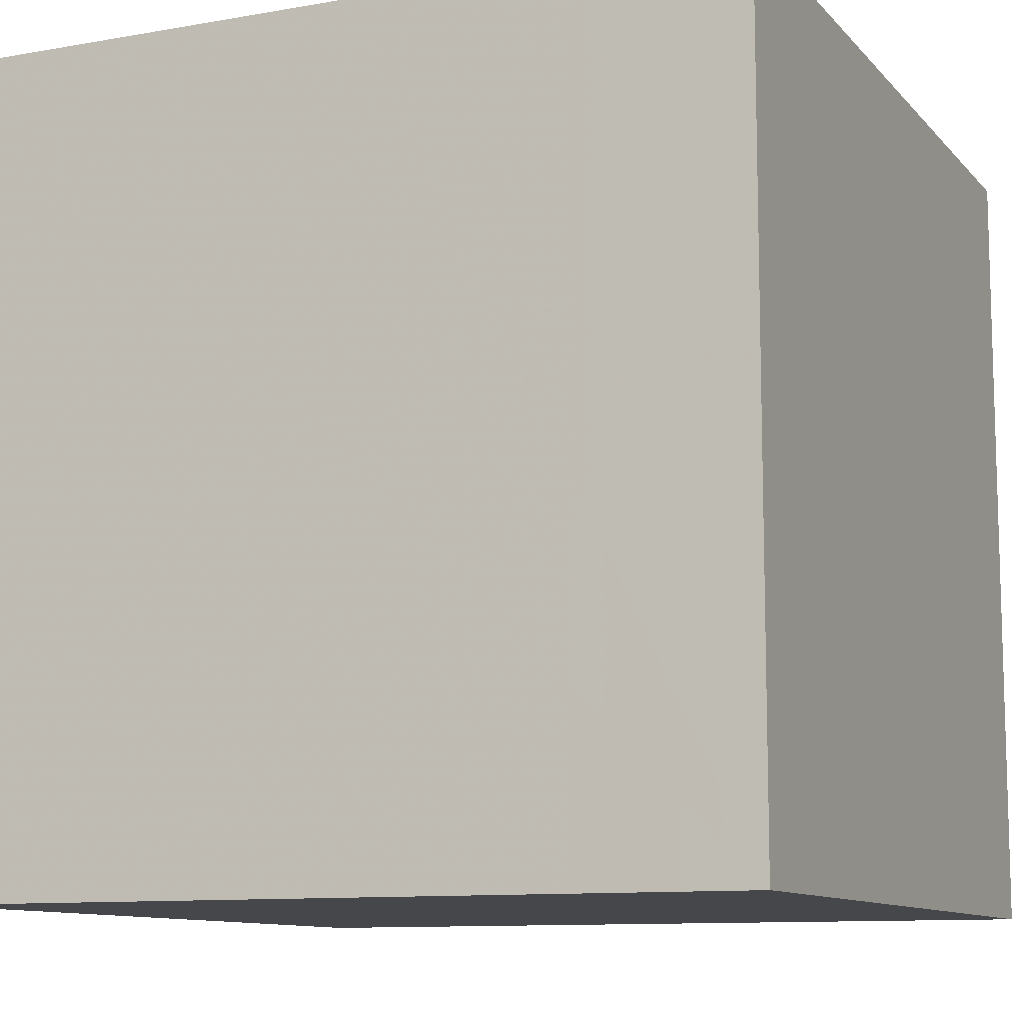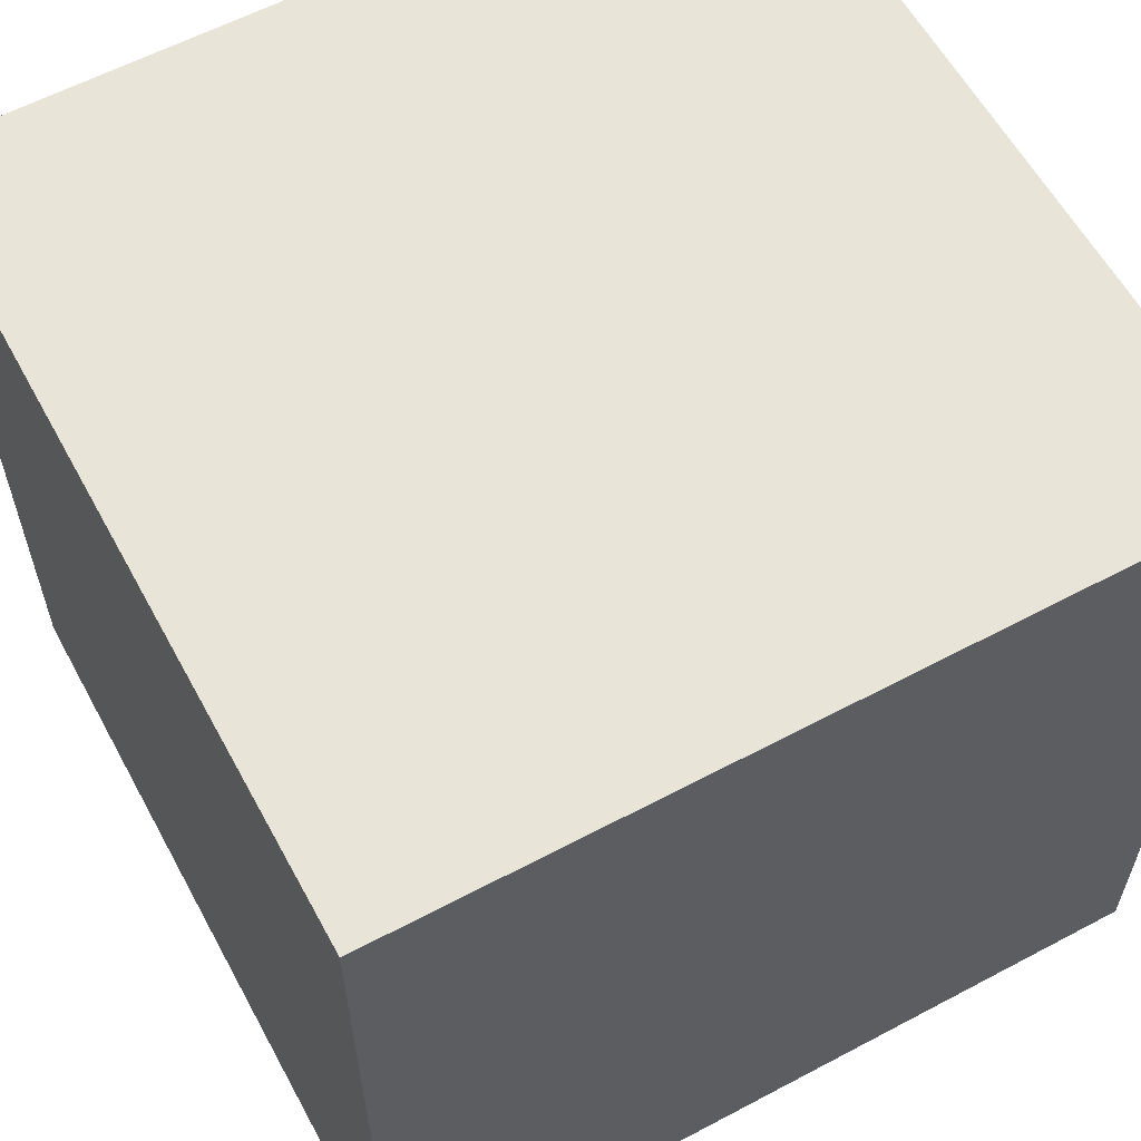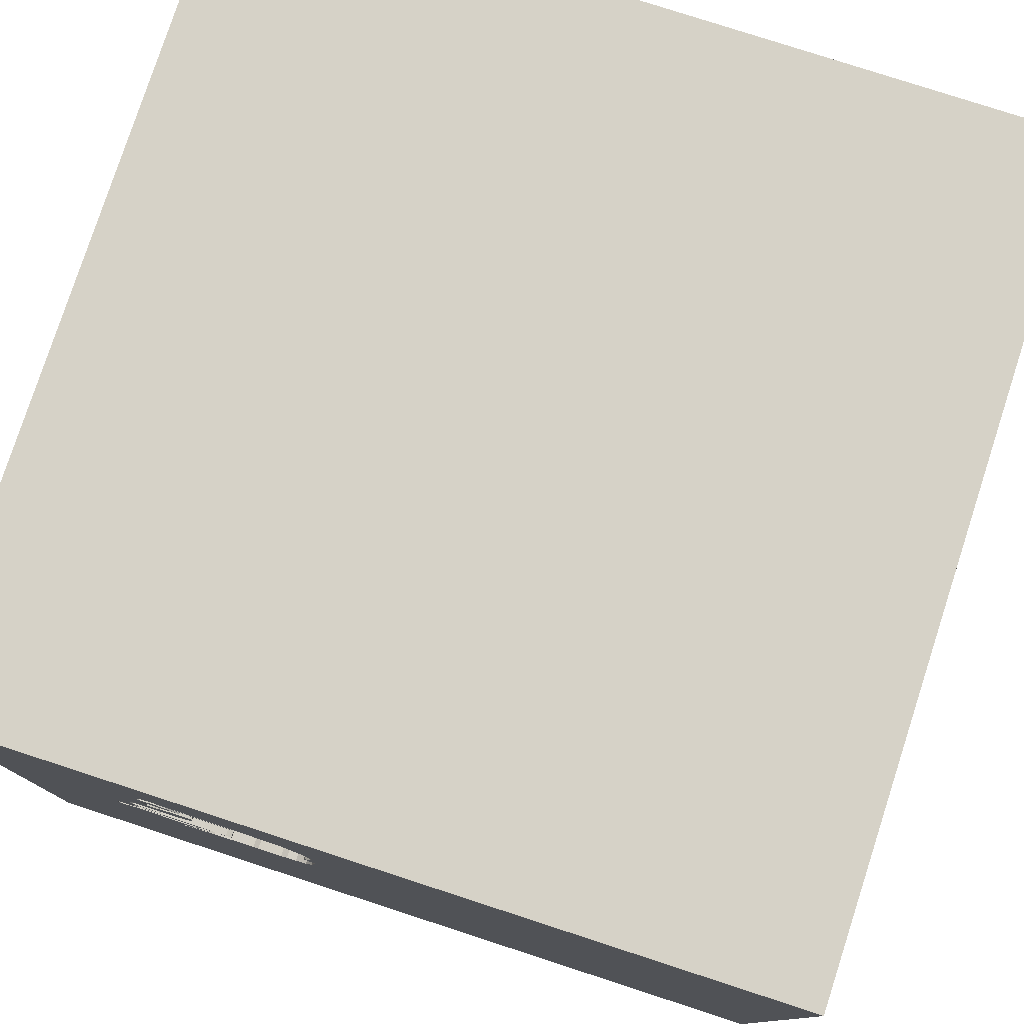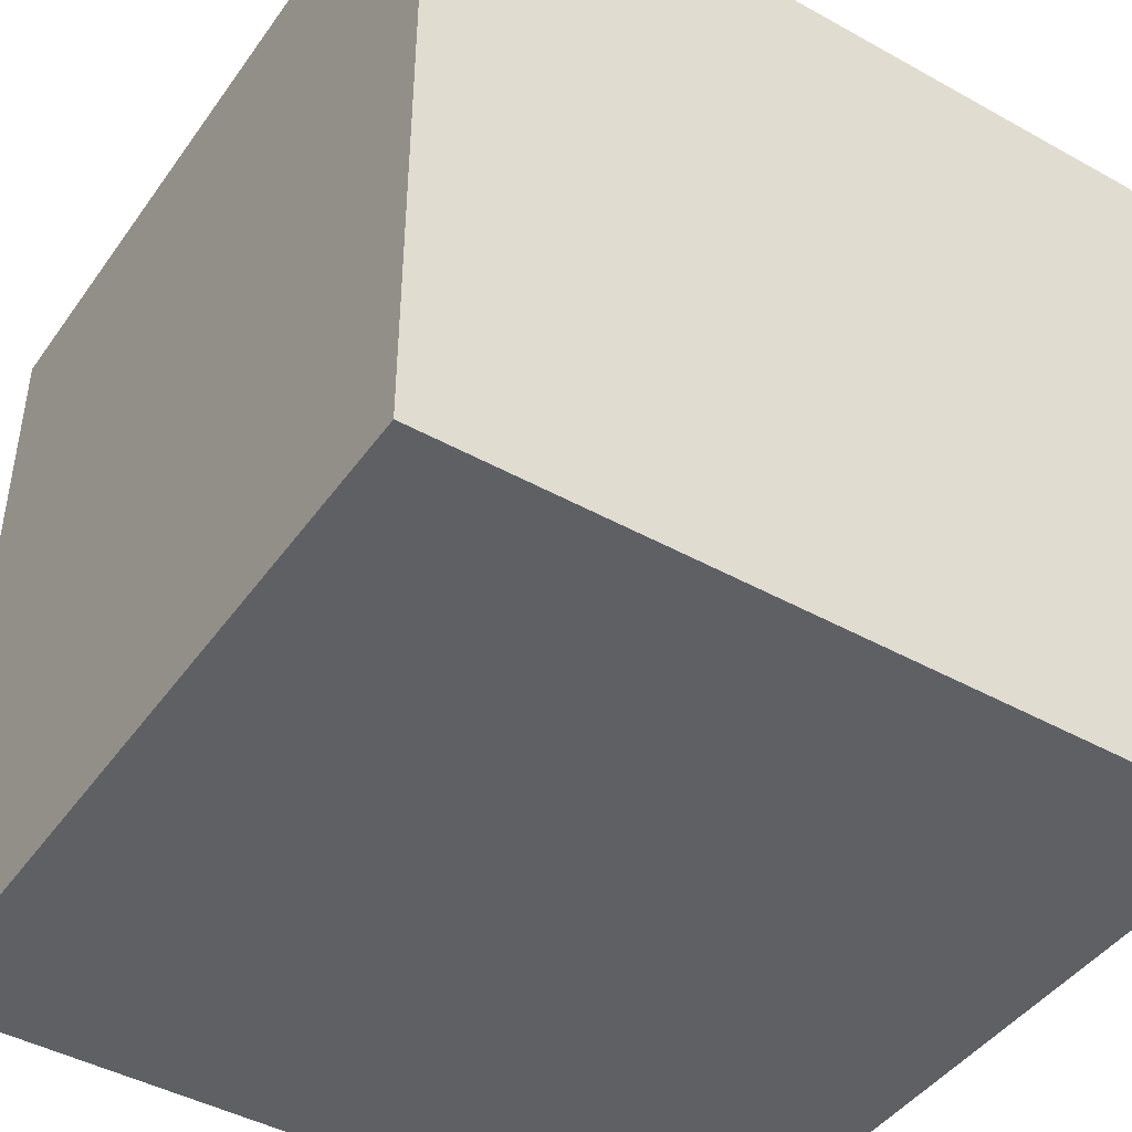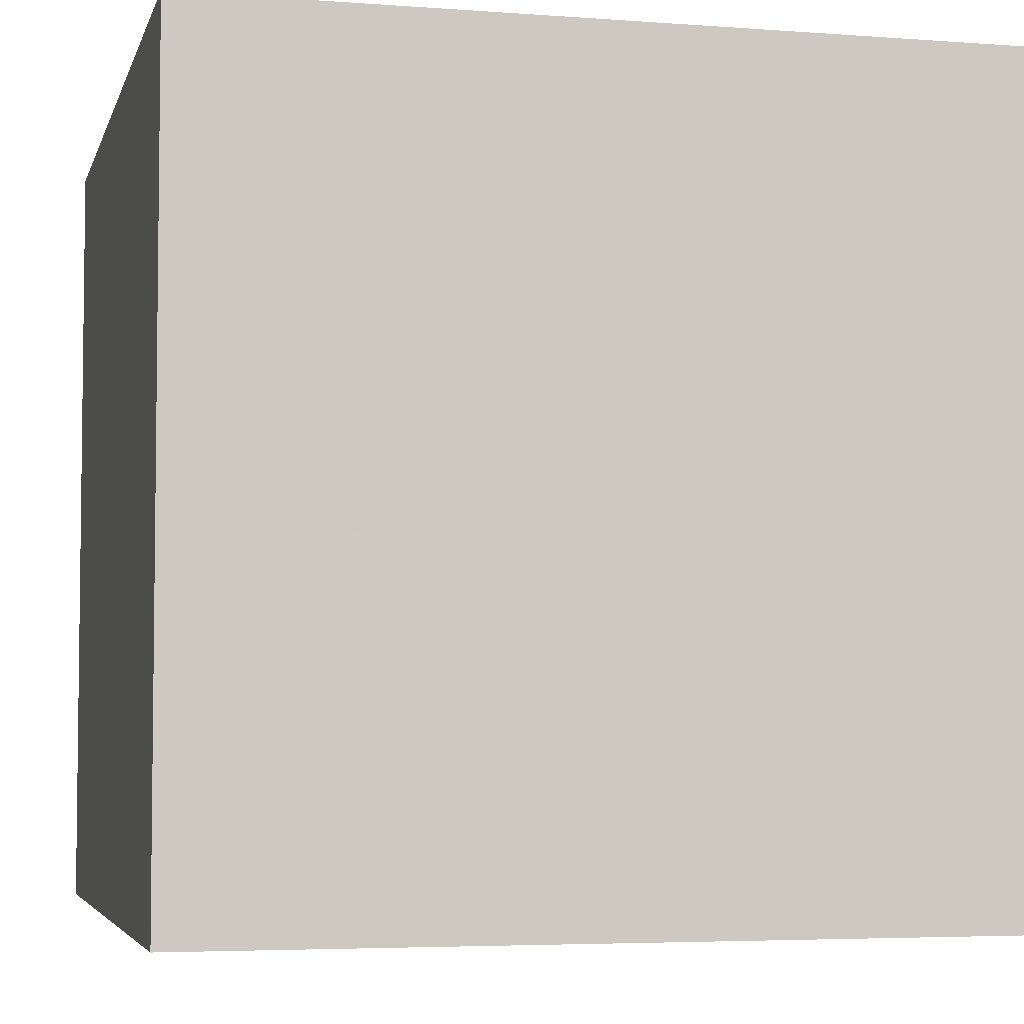
<metadata>
{"format":"obj","ext":"obj","renderer":"f3d","projection":"perspective","resolution":1024,"background":"white","views":[{"elev":-10.5,"azim":114.0,"up":"+Y"},{"elev":60.0,"azim":-28.5,"up":"+Z"},{"elev":78.6,"azim":-162.0,"up":"+Z"},{"elev":-44.3,"azim":147.0,"up":"+Y"},{"elev":-4.7,"azim":-13.6,"up":"+Z"}]}
</metadata>
<code>
o elephant_128
v 0.9159 1.5 0.3214
v 0.9159 1.4 0.3214
v 0.8261 1.5 0.4395
v 0.5242 1.4 0.1468
v 0.8349 1.5 0.6925
v 0.5643 1.5 0.3269
v 0.6296 1.5 0.9174
v 0.8183 1.5 0.4312
v 0.8183 1.4 0.4312
v 0.2947 1.5 0.206
v 0.2947 1.4 0.206
v 0.5716 1.5 0.1528
v 0.7836 1.5 0.709
v 0.7836 1.4 0.709
v 0.7795 1.5 0.08531
v 0.7987 1.5 0.6885
v 0.4535 1.5 0.1599
v 0.705 1.5 0.7229
v 0.705 1.4 0.7229
v 0.3357 0.1164 -1.5
v -0.5859 -0.1823 1.5
v 0.2401 1.5 0.4525
v 0.7037 1.5 0.9949
v 0.7037 1.4 0.9949
v 0.2681 1.5 0.2659
v 0.8742 1.5 0.3095
v 0.8742 1.4 0.3095
v 0.9621 1.5 0.2418
v 0.9621 1.4 0.2418
v 0.9157 1.5 0.5474
v 0.7289 1.5 0.1111
v 0.6678 1.5 0.7118
v 0.6678 1.4 0.7118
v 0.5716 1.4 0.1528
v 0.6931 1.5 0.5801
v 0.6931 1.4 0.5801
v 0.7013 1.5 0.8238
v 0.7013 1.4 0.8238
v 0.8208 1.5 0.9715
v 0.8208 1.4 0.9715
v 0.2604 -1.172 1.5
v 0.5208 0.2344 1.5
v 0.2083 -0.4557 1.5
v 0.4687 -1.5 -0.8333
v 0.2083 -1.5 0.5469
v 0.4818 -1.5 -0.1823
v 1.5 -1.5 -1.5
v 0.1562 -1.5 -1.25
v 1.5 1.5 -1.5
v -0.1538 1.5 -0.7829
v 0.3396 1.5 0.9129
v 0.4253 1.5 0.9315
v 0.6927 1.5 0.2916
v 0.6927 1.4 0.2916
v 0.276 1.5 0.5182
v 0.8661 1.5 0.3427
v 0.8661 1.4 0.3427
v 0.5884 1.5 0.9286
v 0.5884 1.4 0.9286
v 0.6651 1.5 0.1853
v 0.6651 1.4 0.1853
v 0.6958 1.5 1
v 0.5723 1.5 0.3467
v 0.5723 1.4 0.3467
v 0 0.4687 1.5
v 0 -0 1.5
v -0.05208 1.094 1.5
v -0.1562 -1.5 -0.8333
v 0 -1.5 0.05208
v -0.2604 -1.5 1.12
v -0.1562 -1.5 -0.4167
v 1 1.5 0.2208
v 0.5837 1.5 0.321
v 0.6789 1.5 0.6215
v 0.6176 1.5 0.9362
v 0.2681 1.4 0.2659
v 0.9901 1.5 0.2928
v 0.7236 1.5 0.2071
v 0.7236 1.4 0.2071
v 0.8446 1.5 0.7957
v 0.8446 1.4 0.7957
v 0.6684 1.5 0.1928
v 0.6684 1.4 0.1928
v 0.9336 1.5 0.4052
v 0.9336 1.4 0.4052
v 0.5006 1.5 0.1496
v 0.6958 1.4 1
v 0.6436 1.5 0.9429
v 0.6436 1.4 0.9429
v 0.8288 1.5 0.8068
v 0.8288 1.4 0.8068
v 0.3701 1.5 0.1707
v 0.3701 1.4 0.1707
v 1.198 -0 1.5
v 1.5 -1.5 1.5
v 1.094 -1.5 -0.02604
v 1.172 1.5 0.7812
v 1.042 1.5 -0.2995
v 0.8349 1.5 0.8909
v 0.8349 1.4 0.8909
v 0.5242 1.5 0.1468
v 0.6789 1.4 0.6215
v 0.739 1.5 0.8719
v 0.739 1.4 0.8719
v 0.5847 1.5 0.342
v 0.5847 1.4 0.342
v 0.7343 1.5 0.1858
v 0.7343 1.4 0.1858
v 0.8776 1.5 0.4485
v 0.8092 1.5 0.6811
v 0.8092 1.4 0.6811
v 0.2794 1.5 0.4917
v 0.2794 1.4 0.4917
v 0.7795 1.4 0.08531
v 0.6296 1.4 0.9174
v 0.7118 1.5 0.288
v 0.8304 1.5 0.9359
v 0.678 1.5 0.3098
v 0.6675 1.5 0.3564
v 0.4997 1.5 0.9477
v 0.5007 1.5 0.9156
v 0.5007 1.4 0.9156
v 1 1.4 0.2208
v 0.2676 1.5 0.8103
v 0.5643 1.4 0.3269
v -0.4687 0.4297 1.5
v -0.5469 -1.5 0.4427
v -0.4687 -1.5 -0
v -0.8008 -1.5 -0.3255
v -1.5 -1.5 -1.5
v -1.5 0.2083 0.4557
v -1.5 0.1823 0
v -1.5 0.1042 1.094
v -1.5 0.2083 -0.4557
v -1.5 1.5 -1.5
v -1.5 -1.5 1.5
v -1.5 0.1042 -1.094
v -1.5 -0.5208 0.4427
v -1.5 -0.5469 -0.2083
v -1.5 1.5 1.5
v -1.5 -1.198 0.1042
v -1.5 0.8333 0.2083
v 0.9609 1.5 0.3016
v 0.9194 1.5 0.4466
v 0.9194 1.4 0.4466
v 0.93 1.5 0.4784
v 0.93 1.4 0.4784
v 0.7337 1.5 0.8162
v 0.7203 1.5 0.1603
v 0.7203 1.4 0.1603
v 0.7246 1.5 0.5579
v 0.9157 1.4 0.5474
v 0.9228 1.5 0.5133
v 0.5276 1.5 0.9065
v 1.004 1.5 0.2769
v 1.004 1.4 0.2769
v 0.9366 1.5 0.247
v 0.5638 1.5 0.3429
v 0.9314 1.5 0.3518
v 0.7986 1.5 0.993
v 0.7986 1.4 0.993
v 0.5006 1.4 0.1496
v 0.6675 1.4 0.3564
v 0.6509 1.5 0.1482
v 0.7806 1.5 0.8053
v 0.7743 1.5 0.8942
v 1.008 1.5 0.2313
v 0.2507 1.5 0.5766
v 0.2507 1.4 0.5766
v 0.8149 1.5 0.2299
v 0.7859 1.5 0.7024
v 0.8099 1.5 0.8889
v 0.8099 1.4 0.8889
v 0.678 1.4 0.3098
v 0.907 1.5 0.3198
v 0.8404 1.5 0.8988
v 0.8404 1.4 0.8988
v 0.9078 1.5 0.553
v 0.7307 1.5 0.1668
v 0.6997 1.5 0.9781
v 0.7743 1.4 0.8942
v 1.008 1.4 0.2313
v 0.4169 1.5 0.1535
v 0.4169 1.4 0.1535
v 1.5 1.5 1.5
v 0.7043 1.5 0.1991
v -1.211 -1.5 0.2604
v 0.8776 1.4 0.4485
v 0.3933 1.5 0.1563
v 0.6136 1.5 0.9561
v 0.7027 1.5 0.9581
v 0.9078 1.4 0.553
v 0.5308 1.5 0.9278
v 0.5308 1.4 0.9278
v 0.8349 1.4 0.6925
v 0.5638 1.4 0.3429
v 0.7806 1.4 0.8053
v 0.6423 1.5 0.329
v 0.6423 1.4 0.329
v 0.9314 1.4 0.3518
v 0.7043 1.4 0.1991
v 0.7252 1.5 0.8543
v 0.7683 1.5 0.9947
v 0.7681 1.5 0.111
v 0.7681 1.4 0.111
v 0.4997 1.4 0.9477
v 0.5837 1.4 0.321
v 0.7307 1.4 0.1668
v 0.2401 1.4 0.4525
v 0.273 1.5 0.5413
v 0.9071 1.5 0.2529
v 0.9071 1.4 0.2529
v 0.6509 1.4 0.1482
v 0.9609 1.4 0.3016
v 0.7739 1.5 0.09797
v 0.6997 1.4 0.9781
v 0.8044 1.5 0.5372
v 0.7246 1.4 0.5579
v 0.2676 1.4 0.8103
v 0.907 1.4 0.3198
v 0.7118 1.4 0.288
v 0.5276 1.4 0.9065
v 0.7616 1.5 0.08218
v 0.7616 1.4 0.08218
v 0.2417 1.5 0.7204
v 0.2417 1.4 0.7204
v 0.2405 1.5 0.6349
v 0.7882 1.5 0.6959
v 0.7882 1.4 0.6959
v 0.7683 1.4 0.9947
v 0.3396 1.4 0.9129
v 0.2405 1.4 0.6349
v 0.9424 1.5 0.3032
v 0.7922 1.5 0.8973
v 0.7922 1.4 0.8973
v 0.6136 1.4 0.9561
v 0.3933 1.4 0.1563
v 0.7289 1.4 0.1111
v 0.9901 1.4 0.2928
v 0.914 1.5 0.4249
v 0.914 1.4 0.4249
v 0.9375 1.5 0.3125
v 0.9375 1.5 0.1042
v 0.8261 1.4 0.4395
v 0.8044 1.4 0.5372
v 0.4796 1.5 0.1644
v 0.4796 1.4 0.1644
v 0.273 1.4 0.5413
v 0.3349 1.5 0.1738
v 0.3349 1.4 0.1738
v 0.9687 1.5 0.2176
v 0.9687 1.4 0.2176
f 136 141 130
f 130 187 136
f 187 127 136
f 136 127 70
f 70 95 136
f 140 133 136
f 133 138 136
f 138 141 136
f 133 131 138
f 138 139 141
f 187 128 127
f 127 45 70
f 95 41 136
f 41 43 136
f 43 21 136
f 21 140 136
f 130 129 187
f 129 128 187
f 139 130 141
f 138 132 139
f 45 95 70
f 21 126 140
f 140 131 133
f 131 132 138
f 127 69 45
f 95 43 41
f 43 66 21
f 128 69 127
f 66 126 21
f 129 71 128
f 140 142 131
f 132 134 139
f 71 69 128
f 66 65 126
f 69 46 45
f 43 42 66
f 142 132 131
f 134 130 139
f 129 68 71
f 95 42 43
f 65 140 126
f 130 68 129
f 71 46 69
f 46 95 45
f 66 42 65
f 134 137 130
f 95 94 42
f 65 67 140
f 142 134 132
f 46 96 95
f 142 135 134
f 68 46 71
f 130 48 68
f 68 44 46
f 94 185 42
f 42 67 65
f 67 185 140
f 22 50 140
f 140 135 142
f 135 137 134
f 137 135 130
f 20 130 135
f 20 47 130
f 47 48 130
f 48 44 68
f 44 47 46
f 47 96 46
f 96 47 95
f 42 185 67
f 47 185 95
f 48 47 44
f 95 185 94
f 50 22 25
f 62 140 185
f 210 55 22
f 22 140 168
f 22 168 210
f 52 140 62
f 140 52 51
f 140 51 124
f 227 168 140
f 140 124 225
f 140 225 227
f 55 112 22
f 10 50 25
f 52 62 120
f 50 10 249
f 249 92 189
f 183 17 50
f 50 249 189
f 50 189 183
f 50 135 140
f 50 17 246
f 50 246 86
f 86 101 50
f 62 190 120
f 50 101 12
f 50 12 164
f 50 164 31
f 203 191 180
f 203 180 23
f 23 62 185
f 23 185 203
f 49 185 47
f 191 7 75
f 191 75 88
f 88 180 191
f 185 39 160
f 160 203 185
f 98 50 31
f 49 50 98
f 7 154 193
f 7 193 58
f 58 75 7
f 117 39 97
f 176 117 97
f 166 234 172
f 99 176 97
f 97 166 172
f 97 172 99
f 215 243 98
f 15 215 98
f 98 31 223
f 98 223 15
f 97 39 185
f 103 166 97
f 90 165 148
f 148 202 103
f 97 5 80
f 90 148 103
f 103 97 80
f 80 90 103
f 170 243 215
f 170 215 204
f 107 78 170
f 107 170 204
f 204 179 107
f 154 121 193
f 13 171 228
f 110 5 97
f 18 13 228
f 110 97 30
f 18 228 16
f 16 110 30
f 16 30 178
f 178 18 16
f 202 148 37
f 157 243 170
f 170 211 157
f 149 179 204
f 204 60 82
f 82 186 149
f 204 82 149
f 97 153 30
f 217 151 18
f 18 178 217
f 243 157 28
f 167 98 243
f 243 28 251
f 72 167 243
f 243 251 72
f 146 153 97
f 242 159 84
f 97 242 84
f 146 97 84
f 3 109 144
f 144 146 84
f 144 84 240
f 240 8 3
f 240 3 144
f 151 35 74
f 74 32 18
f 151 74 18
f 97 98 167
f 97 167 155
f 143 233 242
f 97 155 77
f 77 143 242
f 77 242 97
f 242 118 119
f 1 159 242
f 175 1 242
f 119 56 175
f 242 119 175
f 49 135 50
f 49 20 135
f 26 116 118
f 242 233 26
f 118 242 26
f 49 98 185
f 49 47 20
f 185 98 97
f 198 73 6
f 119 118 198
f 158 63 105
f 119 198 6
f 105 119 6
f 6 158 105
f 116 53 118
f 194 122 206
f 193 121 122
f 122 194 193
f 206 236 194
f 122 231 206
f 121 154 122
f 120 190 236
f 236 206 120
f 236 59 194
f 219 231 122
f 206 231 52
f 52 120 206
f 58 193 194
f 194 59 58
f 222 122 154
f 59 236 89
f 231 219 51
f 122 222 219
f 51 52 231
f 154 7 222
f 87 236 190
f 190 62 87
f 75 58 59
f 59 89 75
f 89 236 87
f 124 51 219
f 222 226 219
f 115 222 7
f 89 88 75
f 216 89 87
f 219 226 124
f 33 226 222
f 115 38 222
f 7 191 115
f 62 23 24
f 24 87 62
f 180 88 89
f 89 216 180
f 87 24 216
f 226 225 124
f 232 226 33
f 38 33 222
f 38 115 104
f 230 115 191
f 191 203 230
f 23 180 216
f 216 24 23
f 227 225 226
f 226 232 227
f 33 248 232
f 38 19 33
f 202 37 38
f 38 104 202
f 115 230 104
f 33 102 248
f 248 169 232
f 197 19 38
f 18 32 33
f 33 19 18
f 104 103 202
f 38 37 148
f 230 181 104
f 203 160 161
f 161 230 203
f 232 169 227
f 102 33 74
f 248 102 113
f 210 168 169
f 169 248 210
f 19 197 14
f 148 165 197
f 197 38 148
f 32 74 33
f 104 181 103
f 230 235 181
f 40 230 161
f 160 39 161
f 168 227 169
f 248 113 55
f 55 210 248
f 102 64 113
f 19 14 18
f 14 197 81
f 166 103 181
f 230 40 235
f 181 235 166
f 40 161 39
f 74 35 36
f 36 102 74
f 112 55 113
f 64 102 36
f 64 196 113
f 13 18 14
f 195 14 81
f 197 91 81
f 165 90 91
f 91 197 165
f 235 40 177
f 234 166 235
f 40 39 117
f 35 151 36
f 22 112 113
f 113 209 22
f 36 163 64
f 196 64 158
f 113 196 76
f 171 13 14
f 14 229 171
f 195 229 14
f 195 81 5
f 81 91 80
f 90 80 91
f 173 235 177
f 117 176 177
f 177 40 117
f 172 234 235
f 235 173 172
f 218 36 151
f 113 76 209
f 163 36 218
f 106 64 163
f 63 158 64
f 125 76 196
f 228 171 229
f 195 111 229
f 80 5 81
f 5 110 195
f 173 177 100
f 176 99 177
f 209 76 25
f 25 22 209
f 9 163 218
f 105 63 64
f 64 106 105
f 119 105 106
f 106 163 119
f 158 6 125
f 125 196 158
f 125 93 76
f 16 228 229
f 229 111 16
f 111 195 110
f 99 172 173
f 173 100 99
f 100 177 99
f 151 217 245
f 245 218 151
f 57 163 9
f 218 245 9
f 125 247 93
f 93 11 76
f 110 16 111
f 10 25 76
f 76 11 10
f 163 57 119
f 57 9 241
f 245 244 9
f 6 73 207
f 207 125 6
f 125 4 247
f 93 247 184
f 11 93 250
f 192 245 217
f 217 178 192
f 56 119 57
f 85 57 241
f 241 9 240
f 188 244 245
f 9 244 3
f 3 8 9
f 207 34 125
f 4 125 34
f 247 4 162
f 93 184 237
f 17 183 184
f 184 247 17
f 11 250 10
f 92 249 250
f 250 93 92
f 245 192 188
f 175 56 57
f 57 220 175
f 85 200 57
f 85 241 84
f 8 240 9
f 240 84 241
f 109 3 244
f 244 188 109
f 207 83 34
f 73 198 199
f 199 207 73
f 12 101 4
f 4 34 12
f 86 246 247
f 247 162 86
f 101 86 162
f 162 4 101
f 189 92 93
f 93 237 189
f 183 189 237
f 237 184 183
f 247 246 17
f 249 10 250
f 188 192 152
f 178 30 152
f 152 192 178
f 57 200 220
f 200 85 159
f 84 159 85
f 207 199 83
f 61 34 83
f 198 118 199
f 152 147 188
f 152 30 153
f 220 2 175
f 2 220 200
f 188 145 109
f 199 174 83
f 213 34 61
f 82 60 61
f 61 83 82
f 174 199 118
f 164 12 34
f 34 213 164
f 153 146 147
f 147 152 153
f 147 145 188
f 1 175 2
f 2 200 159
f 159 1 2
f 144 109 145
f 54 83 174
f 238 213 61
f 60 204 61
f 146 144 147
f 145 147 144
f 201 83 54
f 118 53 54
f 54 174 118
f 31 164 213
f 213 238 31
f 205 238 61
f 83 201 82
f 205 61 204
f 54 221 201
f 53 116 54
f 238 205 224
f 186 82 201
f 205 204 215
f 221 54 116
f 221 79 201
f 238 224 223
f 238 223 31
f 205 114 224
f 201 150 186
f 215 15 114
f 114 205 215
f 116 26 221
f 27 79 221
f 201 79 108
f 15 223 224
f 224 114 15
f 149 186 150
f 108 150 201
f 27 221 26
f 212 79 27
f 108 79 78
f 78 107 108
f 179 149 150
f 150 208 179
f 150 108 208
f 26 233 27
f 79 212 170
f 170 78 79
f 27 214 212
f 107 179 108
f 208 108 179
f 214 27 233
f 233 143 214
f 211 170 212
f 212 214 29
f 157 211 212
f 212 29 157
f 214 239 29
f 143 77 239
f 239 214 143
f 29 28 157
f 239 156 29
f 29 252 28
f 77 155 156
f 156 239 77
f 29 156 182
f 251 28 252
f 252 29 123
f 155 167 156
f 29 182 123
f 182 156 167
f 72 251 252
f 252 123 72
f 123 182 72
f 167 72 182

</code>
